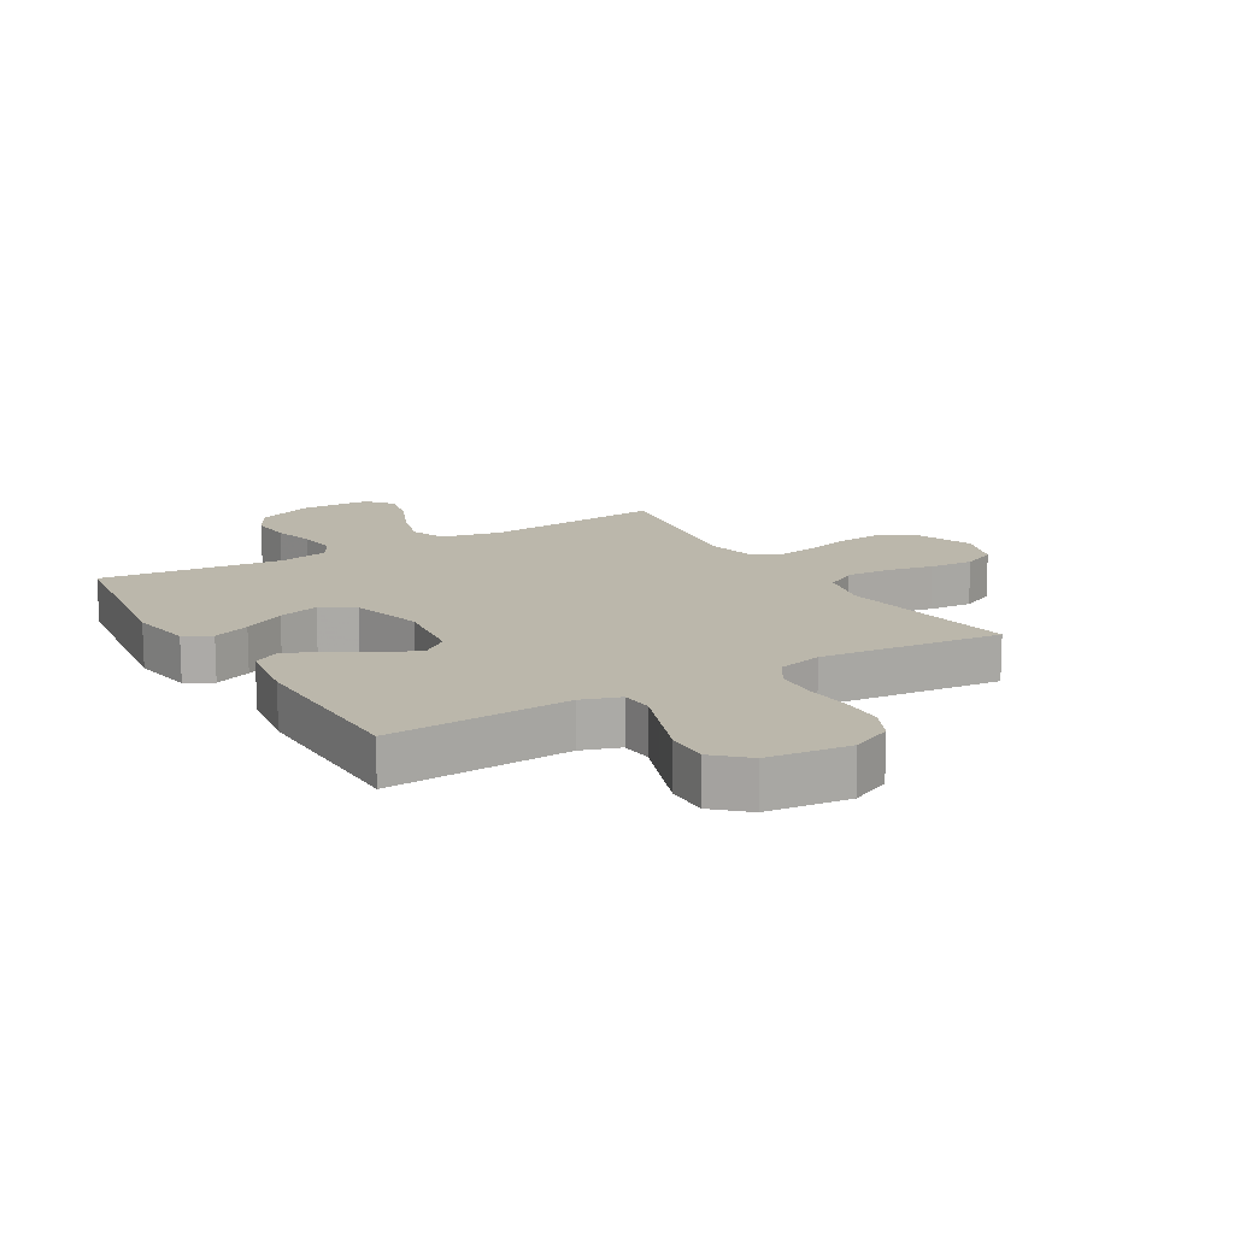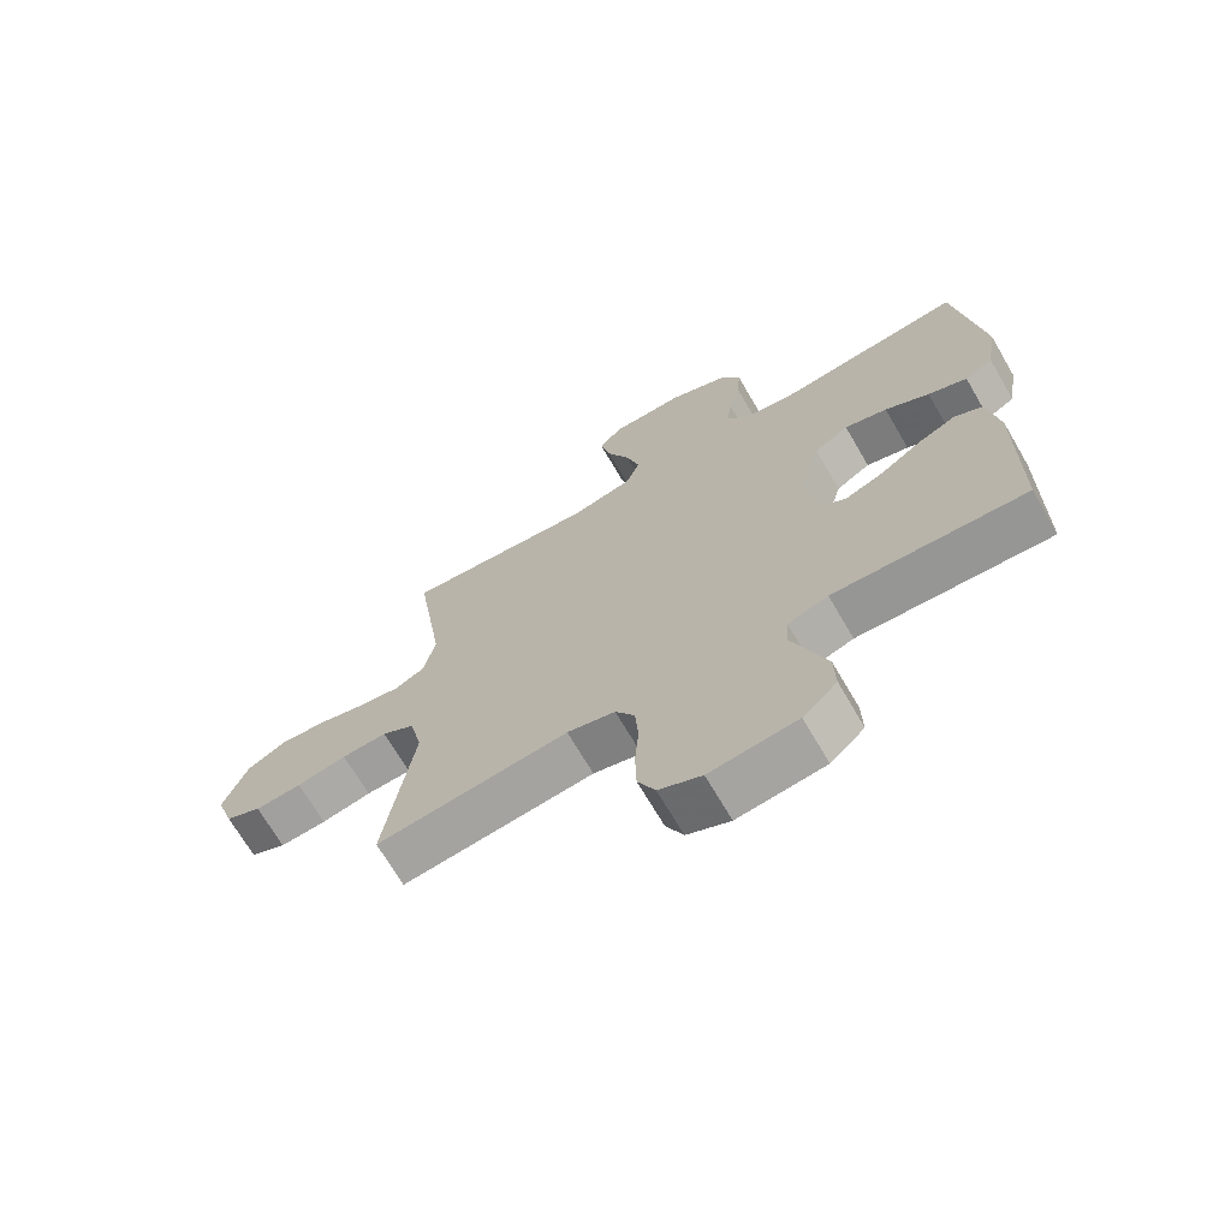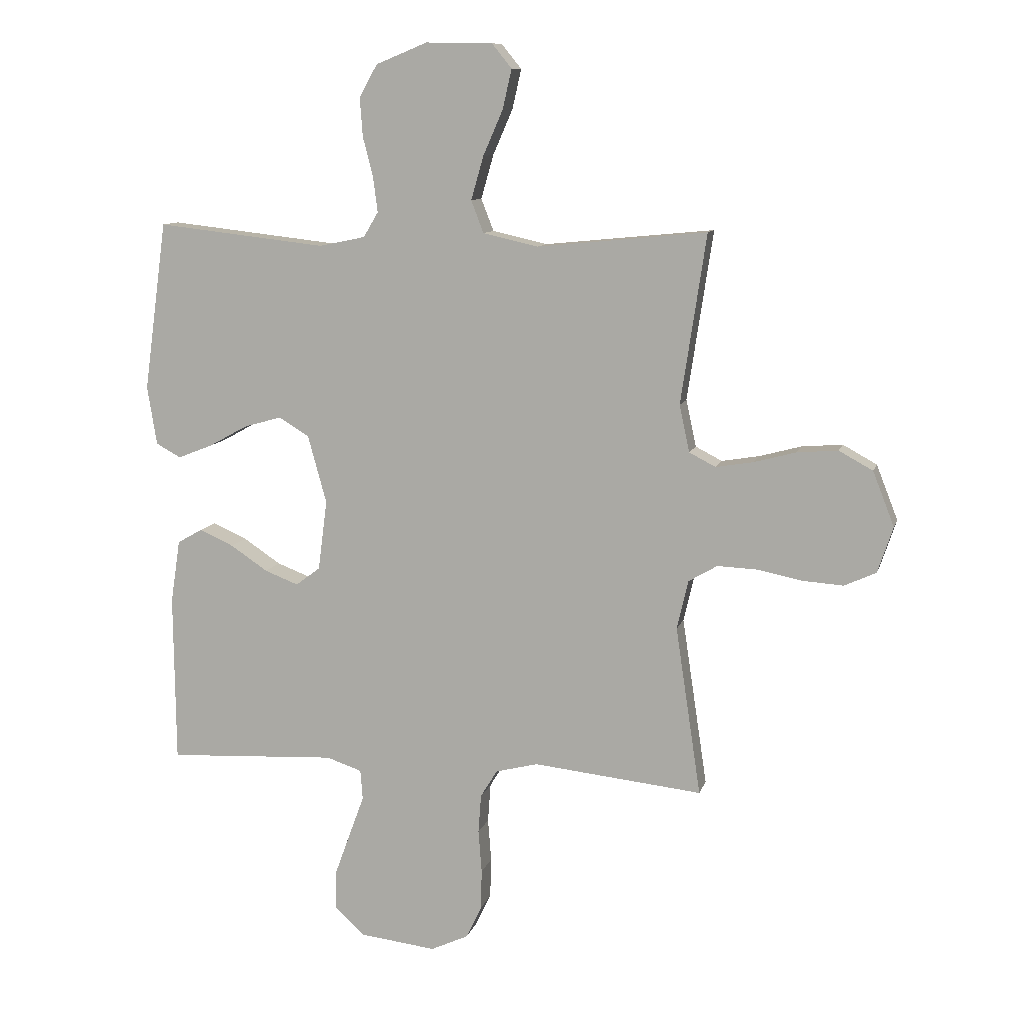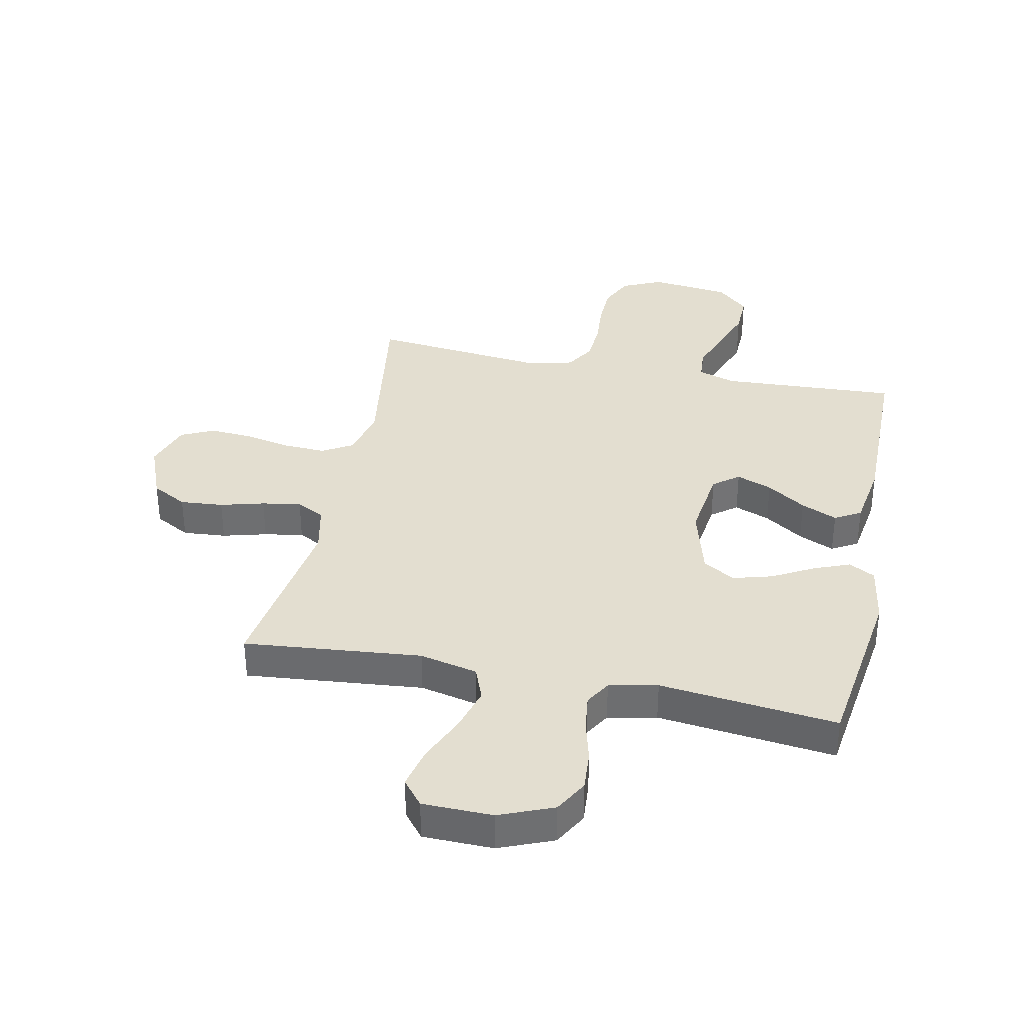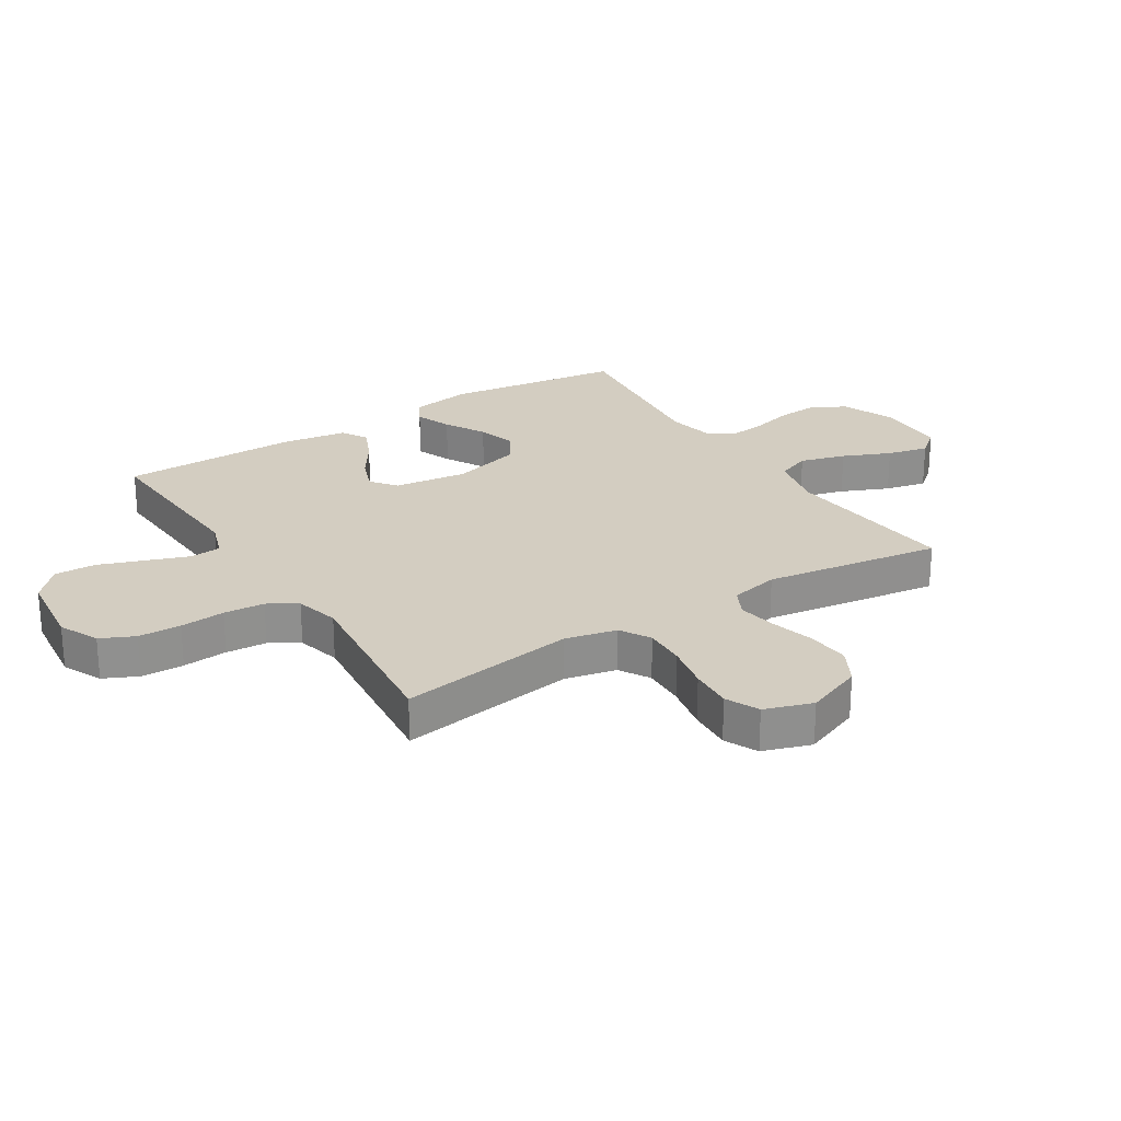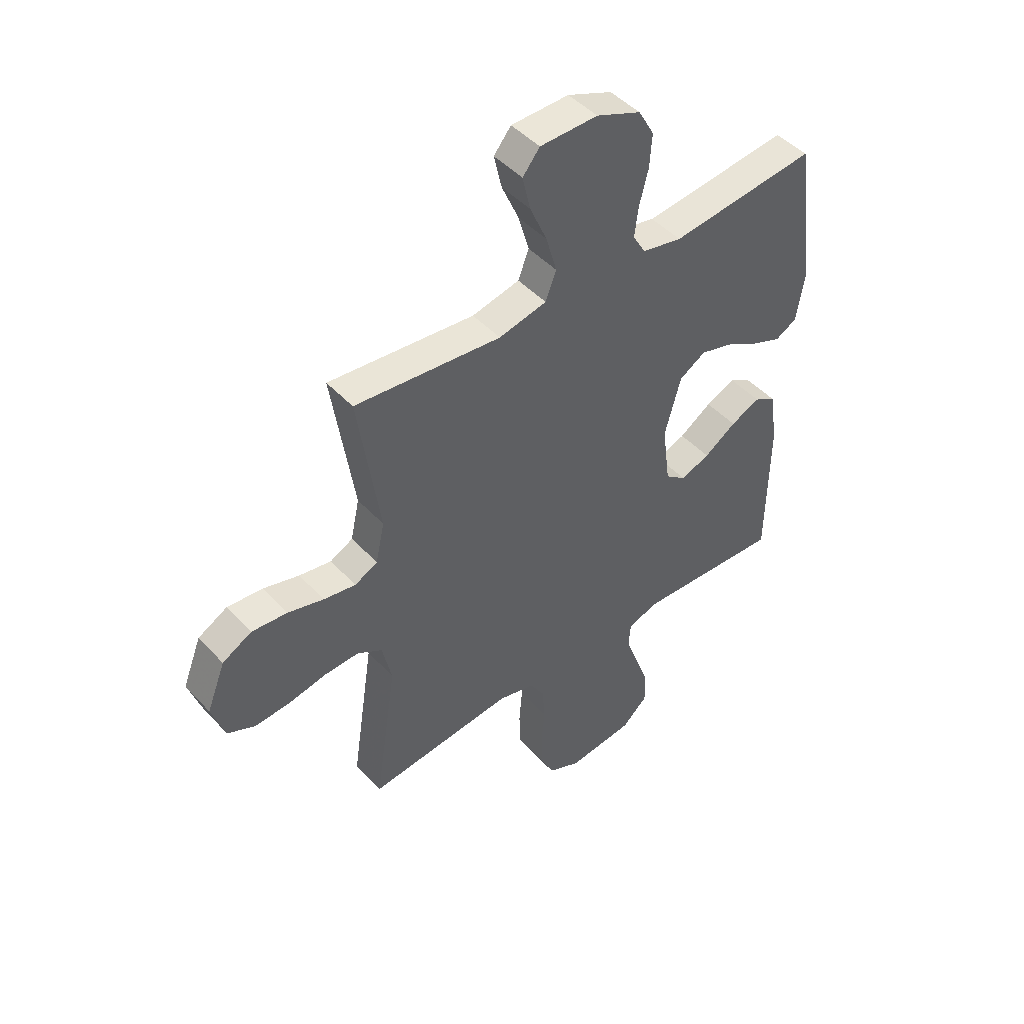
<metadata>
{"format":"obj","ext":"obj","renderer":"f3d","projection":"perspective","resolution":1024,"background":"white","views":[{"elev":14.2,"azim":149.3,"up":"+Y"},{"elev":-69.6,"azim":30.3,"up":"+Z"},{"elev":10.3,"azim":-166.0,"up":"+Z"},{"elev":35.8,"azim":11.7,"up":"+Y"},{"elev":24.8,"azim":-122.4,"up":"+Y"},{"elev":46.5,"azim":-39.9,"up":"+Z"}]}
</metadata>
<code>
v 0.5 0.07 0.5
v 0.541 0.07 0.2
v 0.524 0.07 0.096
v 0.48 0.07 0.072
v 0.419 0.07 0.096
v 0.35 0.07 0.134
v 0.283 0.07 0.153
v 0.229 0.07 0.12
v 0.196 0.07 0
v 0.212 0.07 -0.124
v 0.255 0.07 -0.157
v 0.315 0.07 -0.134
v 0.381 0.07 -0.09
v 0.442 0.07 -0.063
v 0.486 0.07 -0.088
v 0.503 0.07 -0.2
v 0.5 0.07 -0.5
v 0.2 0.07 -0.484
v 0.137 0.07 -0.505
v 0.133 0.07 -0.558
v 0.159 0.07 -0.629
v 0.187 0.07 -0.706
v 0.189 0.07 -0.776
v 0.136 0.07 -0.825
v 0 0.07 -0.841
v -0.067 0.07 -0.81
v -0.094 0.07 -0.753
v -0.096 0.07 -0.681
v -0.09 0.07 -0.605
v -0.095 0.07 -0.536
v -0.125 0.07 -0.487
v -0.2 0.07 -0.468
v -0.5 0.07 -0.5
v -0.455 0.07 -0.2
v -0.475 0.07 -0.113
v -0.526 0.07 -0.083
v -0.597 0.07 -0.086
v -0.675 0.07 -0.102
v -0.748 0.07 -0.107
v -0.804 0.07 -0.081
v -0.831 0.07 0
v -0.793 0.07 0.097
v -0.733 0.07 0.13
v -0.66 0.07 0.124
v -0.586 0.07 0.104
v -0.52 0.07 0.093
v -0.473 0.07 0.117
v -0.455 0.07 0.2
v -0.5 0.07 0.5
v -0.2 0.07 0.471
v -0.102 0.07 0.493
v -0.08 0.07 0.55
v -0.102 0.07 0.627
v -0.137 0.07 0.707
v -0.153 0.07 0.777
v -0.118 0.07 0.82
v 0 0.07 0.822
v 0.091 0.07 0.785
v 0.123 0.07 0.728
v 0.118 0.07 0.659
v 0.1 0.07 0.589
v 0.092 0.07 0.527
v 0.118 0.07 0.483
v 0.2 0.07 0.466
v 0.5 0 0.5
v 0.541 0 0.2
v 0.524 0 0.096
v 0.48 0 0.072
v 0.419 0 0.096
v 0.35 0 0.134
v 0.283 0 0.153
v 0.229 0 0.12
v 0.196 0 0
v 0.212 0 -0.124
v 0.255 0 -0.157
v 0.315 0 -0.134
v 0.381 0 -0.09
v 0.442 0 -0.063
v 0.486 0 -0.088
v 0.503 0 -0.2
v 0.5 0 -0.5
v 0.2 0 -0.484
v 0.137 0 -0.505
v 0.133 0 -0.558
v 0.159 0 -0.629
v 0.187 0 -0.706
v 0.189 0 -0.776
v 0.136 0 -0.825
v 0 0 -0.841
v -0.067 0 -0.81
v -0.094 0 -0.753
v -0.096 0 -0.681
v -0.09 0 -0.605
v -0.095 0 -0.536
v -0.125 0 -0.487
v -0.2 0 -0.468
v -0.5 0 -0.5
v -0.455 0 -0.2
v -0.475 0 -0.113
v -0.526 0 -0.083
v -0.597 0 -0.086
v -0.675 0 -0.102
v -0.748 0 -0.107
v -0.804 0 -0.081
v -0.831 0 0
v -0.793 0 0.097
v -0.733 0 0.13
v -0.66 0 0.124
v -0.586 0 0.104
v -0.52 0 0.093
v -0.473 0 0.117
v -0.455 0 0.2
v -0.5 0 0.5
v -0.2 0 0.471
v -0.102 0 0.493
v -0.08 0 0.55
v -0.102 0 0.627
v -0.137 0 0.707
v -0.153 0 0.777
v -0.118 0 0.82
v 0 0 0.822
v 0.091 0 0.785
v 0.123 0 0.728
v 0.118 0 0.659
v 0.1 0 0.589
v 0.092 0 0.527
v 0.118 0 0.483
v 0.2 0 0.466
f 59 60 61
f 58 59 61
f 57 58 61
f 56 57 61
f 55 56 61
f 54 55 61
f 53 54 61
f 52 53 61 62
f 51 52 62 63
f 48 49 50
f 51 63 64
f 50 51 64
f 48 50 64
f 47 48 64
f 43 44 45
f 42 43 45
f 41 42 45
f 40 41 45
f 39 40 45
f 38 39 45
f 37 38 45
f 36 37 45 46
f 35 36 46 47
f 32 33 34
f 35 47 64
f 34 35 64
f 32 34 64
f 31 32 64
f 27 28 29
f 26 27 29
f 25 26 29
f 24 25 29
f 23 24 29
f 22 23 29
f 21 22 29
f 20 21 29
f 19 20 29 30
f 18 19 30 31
f 16 17 18
f 15 16 18
f 14 15 18
f 13 14 18
f 12 13 18
f 11 12 18 31
f 4 5 6
f 3 4 6
f 2 3 6
f 1 2 6
f 64 1 6
f 64 6 7
f 10 11 31
f 9 10 31
f 8 9 31 64
f 7 8 64
f 125 124 123
f 125 123 122
f 125 122 121
f 125 121 120
f 125 120 119
f 125 119 118
f 125 118 117
f 126 125 117 116
f 127 126 116 115
f 114 113 112
f 128 127 115
f 128 115 114
f 128 114 112
f 128 112 111
f 109 108 107
f 109 107 106
f 109 106 105
f 109 105 104
f 109 104 103
f 109 103 102
f 109 102 101
f 110 109 101 100
f 111 110 100 99
f 98 97 96
f 128 111 99
f 128 99 98
f 128 98 96
f 128 96 95
f 93 92 91
f 93 91 90
f 93 90 89
f 93 89 88
f 93 88 87
f 93 87 86
f 93 86 85
f 93 85 84
f 94 93 84 83
f 95 94 83 82
f 82 81 80
f 82 80 79
f 82 79 78
f 82 78 77
f 82 77 76
f 95 82 76 75
f 70 69 68
f 70 68 67
f 70 67 66
f 70 66 65
f 70 65 128
f 71 70 128
f 95 75 74
f 95 74 73
f 128 95 73 72
f 128 72 71
f 1 65 66 2
f 2 66 67 3
f 3 67 68 4
f 4 68 69 5
f 5 69 70 6
f 6 70 71 7
f 7 71 72 8
f 8 72 73 9
f 9 73 74 10
f 10 74 75 11
f 11 75 76 12
f 12 76 77 13
f 13 77 78 14
f 14 78 79 15
f 15 79 80 16
f 16 80 81 17
f 17 81 82 18
f 18 82 83 19
f 19 83 84 20
f 20 84 85 21
f 21 85 86 22
f 22 86 87 23
f 23 87 88 24
f 24 88 89 25
f 25 89 90 26
f 26 90 91 27
f 27 91 92 28
f 28 92 93 29
f 29 93 94 30
f 30 94 95 31
f 31 95 96 32
f 32 96 97 33
f 33 97 98 34
f 34 98 99 35
f 35 99 100 36
f 36 100 101 37
f 37 101 102 38
f 38 102 103 39
f 39 103 104 40
f 40 104 105 41
f 41 105 106 42
f 42 106 107 43
f 43 107 108 44
f 44 108 109 45
f 45 109 110 46
f 46 110 111 47
f 47 111 112 48
f 48 112 113 49
f 49 113 114 50
f 50 114 115 51
f 51 115 116 52
f 52 116 117 53
f 53 117 118 54
f 54 118 119 55
f 55 119 120 56
f 56 120 121 57
f 57 121 122 58
f 58 122 123 59
f 59 123 124 60
f 60 124 125 61
f 61 125 126 62
f 62 126 127 63
f 63 127 128 64
f 64 128 65 1

</code>
